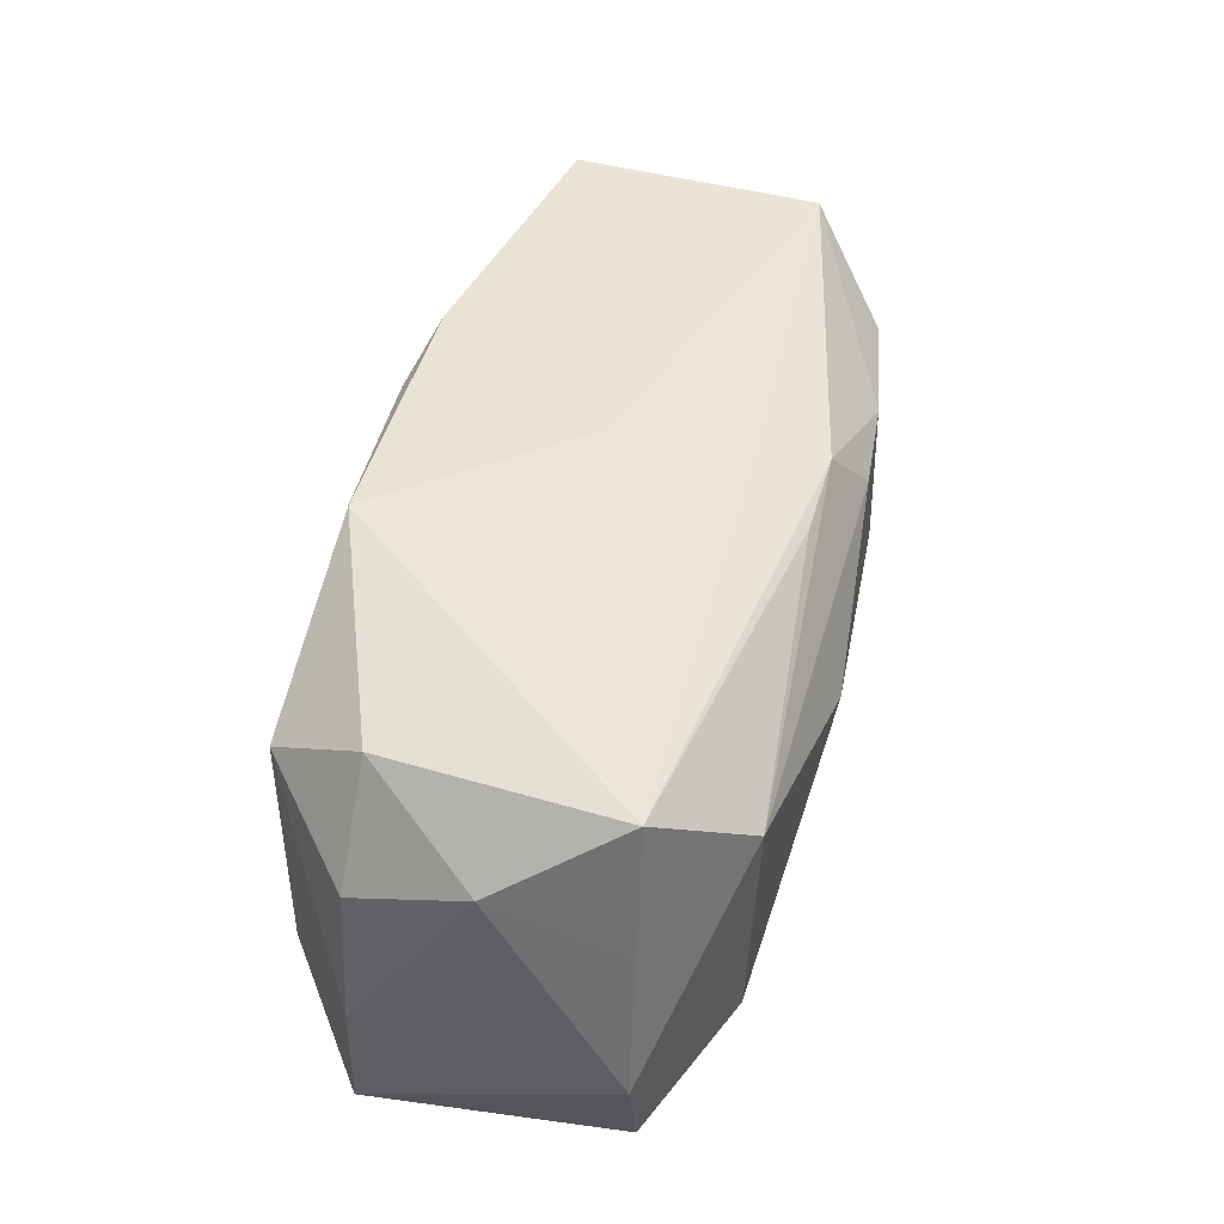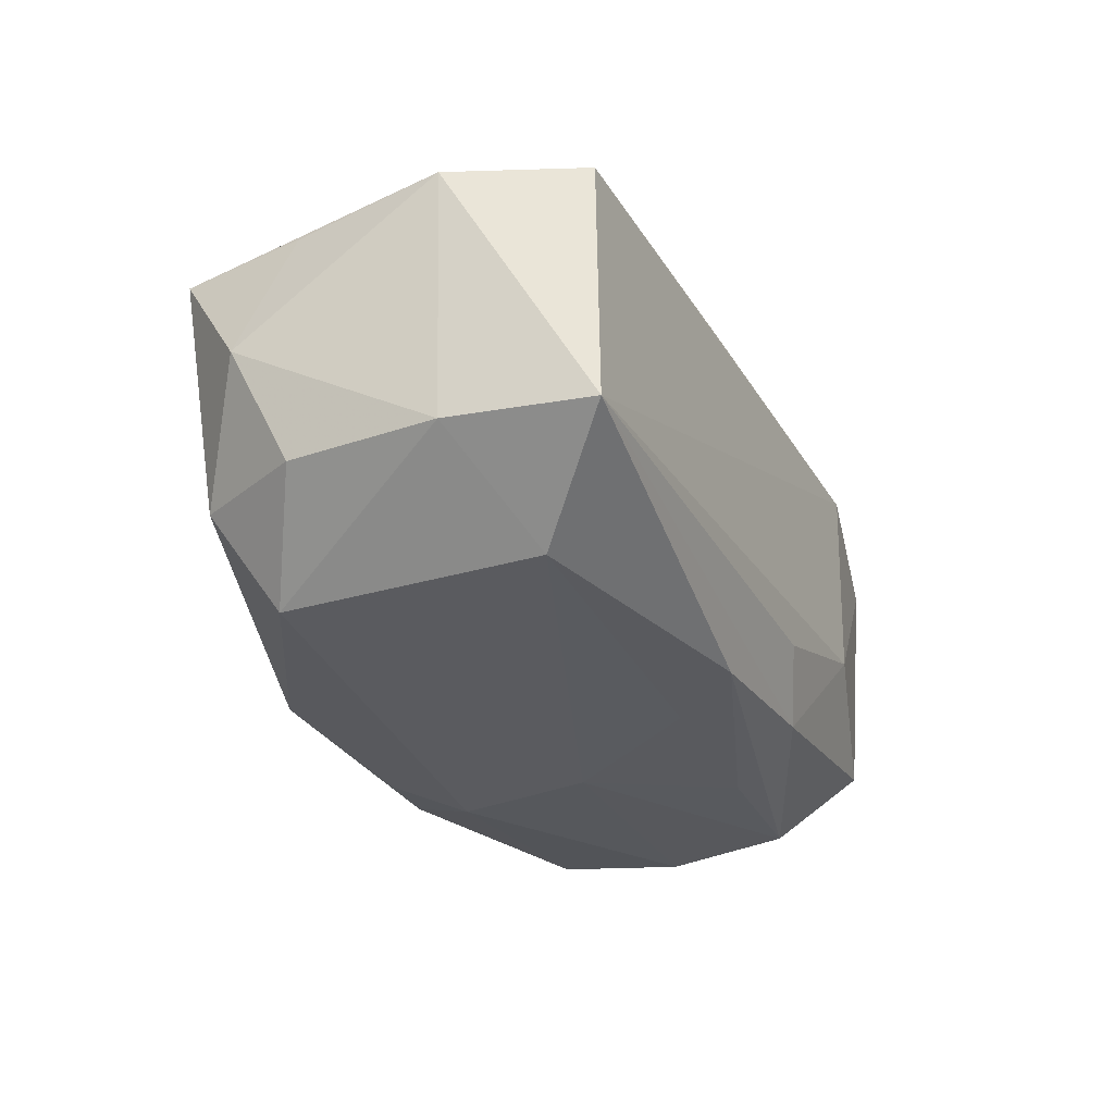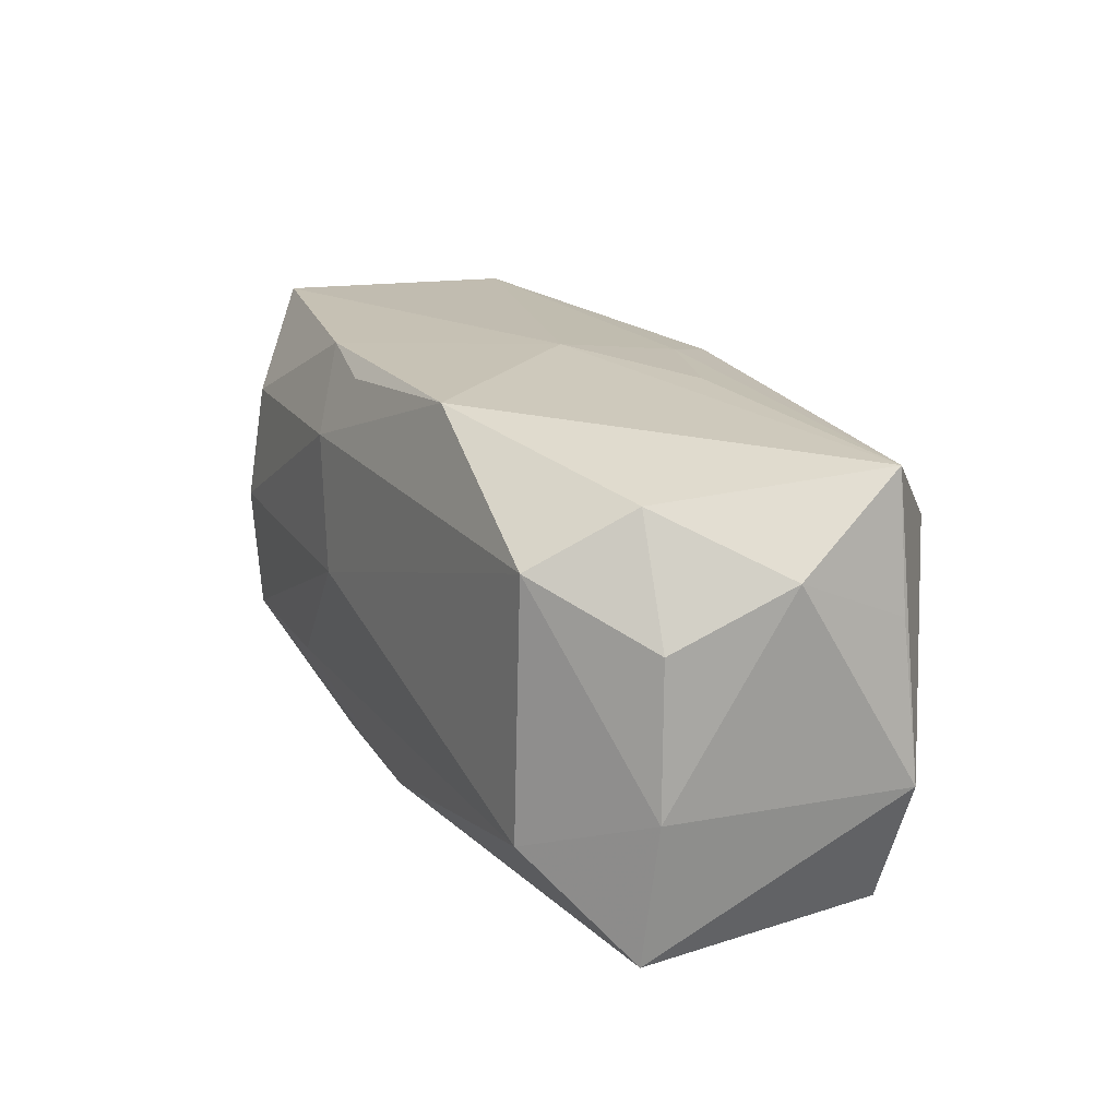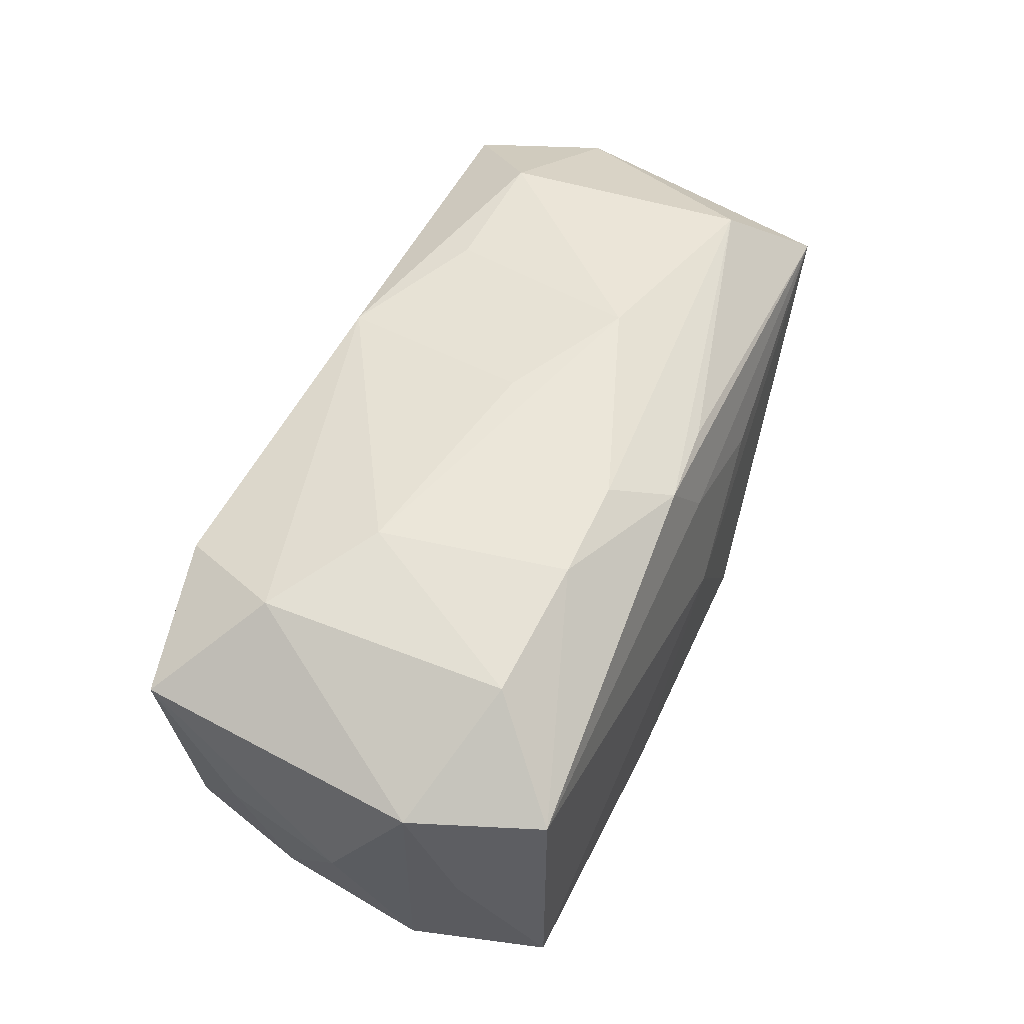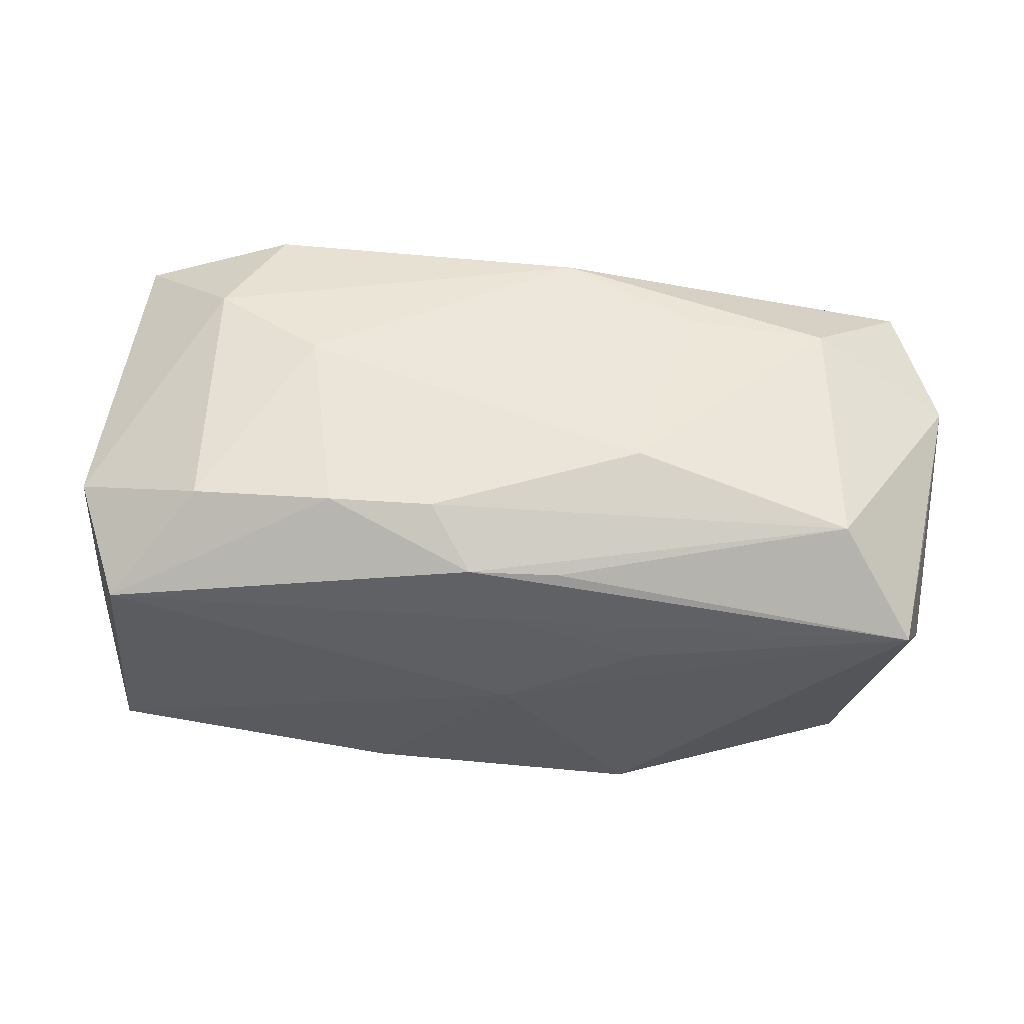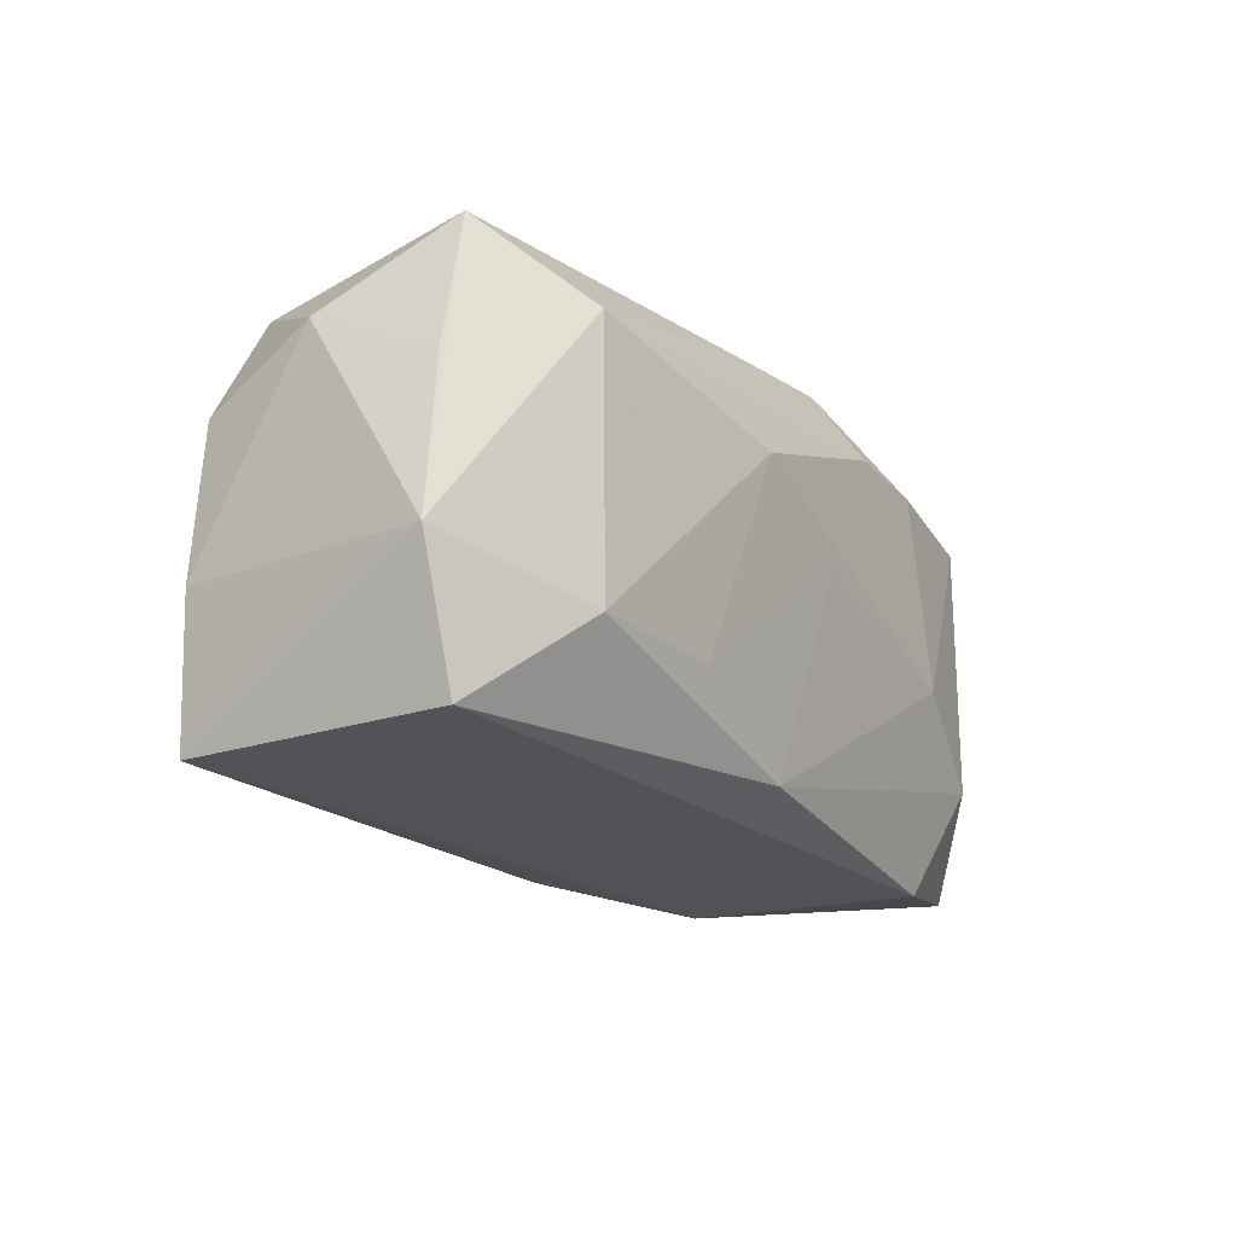
<metadata>
{"format":"obj","ext":"obj","renderer":"f3d","projection":"perspective","resolution":1024,"background":"white","views":[{"elev":43.7,"azim":-79.5,"up":"+Y"},{"elev":-33.3,"azim":-65.7,"up":"+Z"},{"elev":18.3,"azim":-119.5,"up":"+Y"},{"elev":56.7,"azim":114.3,"up":"+Z"},{"elev":57.8,"azim":-175.9,"up":"+Z"},{"elev":-20.9,"azim":-60.0,"up":"+Y"}]}
</metadata>
<code>
v -0.0008037 0.01875 8.69e-05
v 0.002263 0.01595 0.01593
v 0.03545 0.01144 0.001501
v 0.005668 0.0005174 -0.01806
v -0.001016 -0.0001158 0.01855
v -0.03414 0.01562 0.008618
v -0.01137 0.01817 -0.01591
v -0.03476 0.005154 -0.01113
v 0.03671 0.007634 -0.008669
v 0.01974 -0.01825 -0.003947
v -0.03537 -0.006919 -0.01158
v 0.03601 0.007397 0.01168
v 0.02518 0.0108 0.01742
v 0.03523 -0.004669 -0.008382
v 0.02547 0.000703 0.01729
v 0.01103 -0.01587 -0.01397
v -0.004106 -0.01635 0.01548
v 0.02575 -0.009376 0.01716
v 0.03547 -0.008881 0.001237
v 0.007069 0.01173 -0.01777
v 0.01698 -0.003709 0.01863
v -0.03595 0.004957 0.008175
v -0.01205 0.0175 0.006409
v 0.0007692 -0.009973 -0.01694
v -0.034 -0.01825 -0.01226
v -0.03679 0.009347 -0.001533
v -0.00271 -0.0155 -0.016
v -0.02821 0.009413 0.01553
v -0.01091 0.005397 0.01881
v -0.0262 -0.01077 -0.01806
v -0.03372 -0.01791 0.008378
v 0.005641 0.01141 0.01859
v -0.02641 -0.01072 0.01462
v 0.02794 0.001169 -0.01596
v 0.02183 -0.01825 0.01421
v 0.003691 0.01687 -0.016
v 0.03761 0.001258 0.001458
v -0.01487 -0.01083 0.01583
v 0.006212 -0.0179 -0.009321
v -0.03774 -0.00749 0.008531
v 0.01393 0.01139 0.01849
v 0.03383 -0.0161 0.01134
v -0.004895 0.01534 0.01523
v 0.0319 0.01762 0.01141
v 0.01073 0.01826 -0.01451
v 0.02624 0.0111 -0.01506
v -0.001206 0.01724 0.01073
v -0.03012 0.01436 -0.01019
v 0.03237 -0.01477 -0.008548
v 0.03354 0.01832 -0.008717
v 0.02722 -0.008987 -0.0155
v -0.02679 0.009836 -0.0178
v 0.015 -0.009536 -0.01632
f 35 25 10
f 48 52 8
f 28 33 29
f 40 33 28
f 29 33 38
f 38 33 17
f 17 33 31
f 31 35 17
f 25 35 31
f 40 25 31
f 31 33 40
f 42 35 10
f 30 52 4
f 10 25 39
f 39 16 10
f 25 16 39
f 11 25 40
f 11 8 52
f 11 30 25
f 52 30 11
f 44 50 1
f 45 1 50
f 48 8 26
f 26 11 40
f 8 11 26
f 32 28 29
f 49 42 10
f 10 16 49
f 27 16 25
f 25 30 27
f 46 45 50
f 44 1 47
f 4 52 20
f 45 46 20
f 22 26 40
f 9 12 37
f 37 12 42
f 9 50 3
f 3 12 9
f 3 50 44
f 44 12 3
f 21 32 29
f 41 32 21
f 42 12 18
f 12 15 18
f 35 42 18
f 15 21 18
f 17 35 18
f 18 21 17
f 44 41 13
f 13 12 44
f 13 15 12
f 41 21 13
f 13 21 15
f 51 49 16
f 16 27 51
f 51 27 53
f 51 53 4
f 24 27 30
f 53 27 24
f 24 30 4
f 4 53 24
f 44 47 2
f 2 41 44
f 2 32 41
f 2 43 28
f 28 32 2
f 7 20 52
f 7 52 48
f 1 45 7
f 42 49 19
f 19 37 42
f 5 21 29
f 17 21 5
f 29 38 5
f 5 38 17
f 4 20 34
f 34 51 4
f 34 20 46
f 9 51 34
f 34 50 9
f 34 46 50
f 1 7 6
f 6 2 47
f 6 7 48
f 43 2 6
f 48 26 6
f 28 43 6
f 26 22 6
f 40 28 6
f 6 22 40
f 45 20 36
f 36 7 45
f 20 7 36
f 14 19 49
f 37 19 14
f 9 37 14
f 14 51 9
f 49 51 14
f 23 47 1
f 1 6 23
f 23 6 47

</code>
